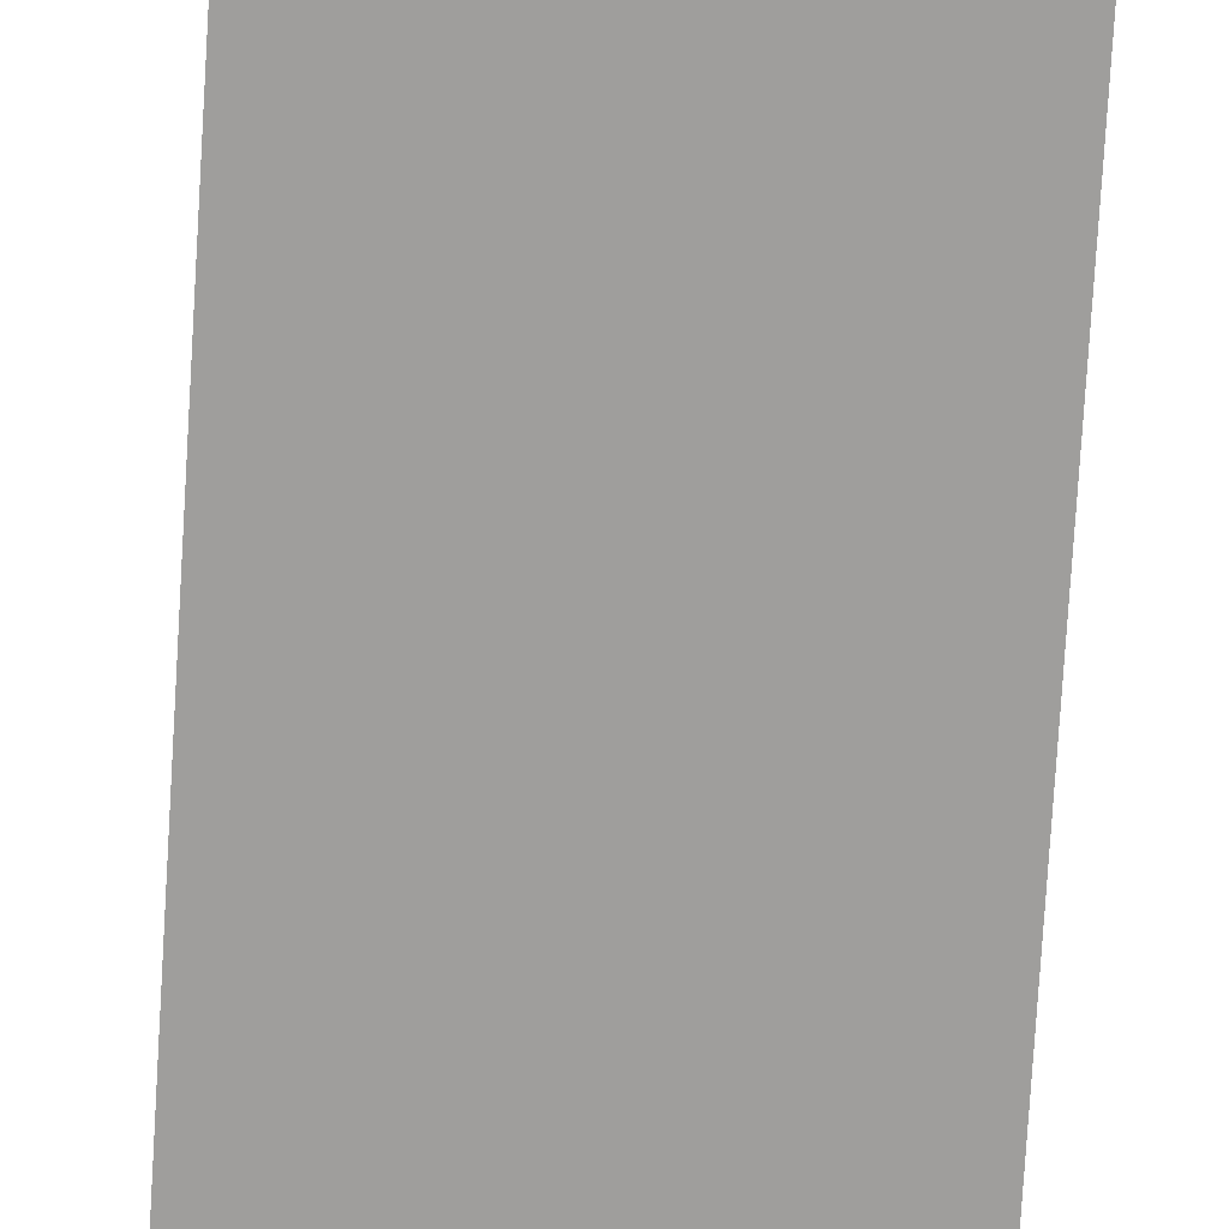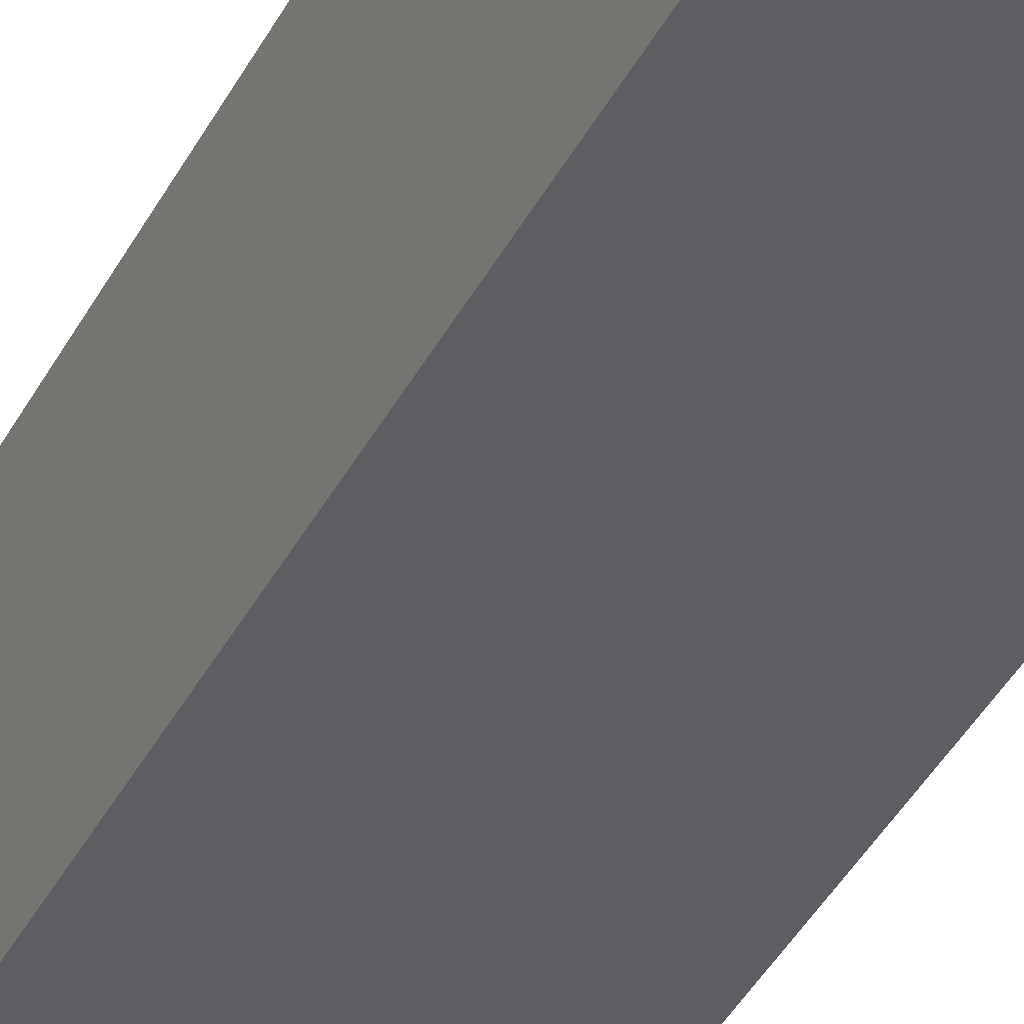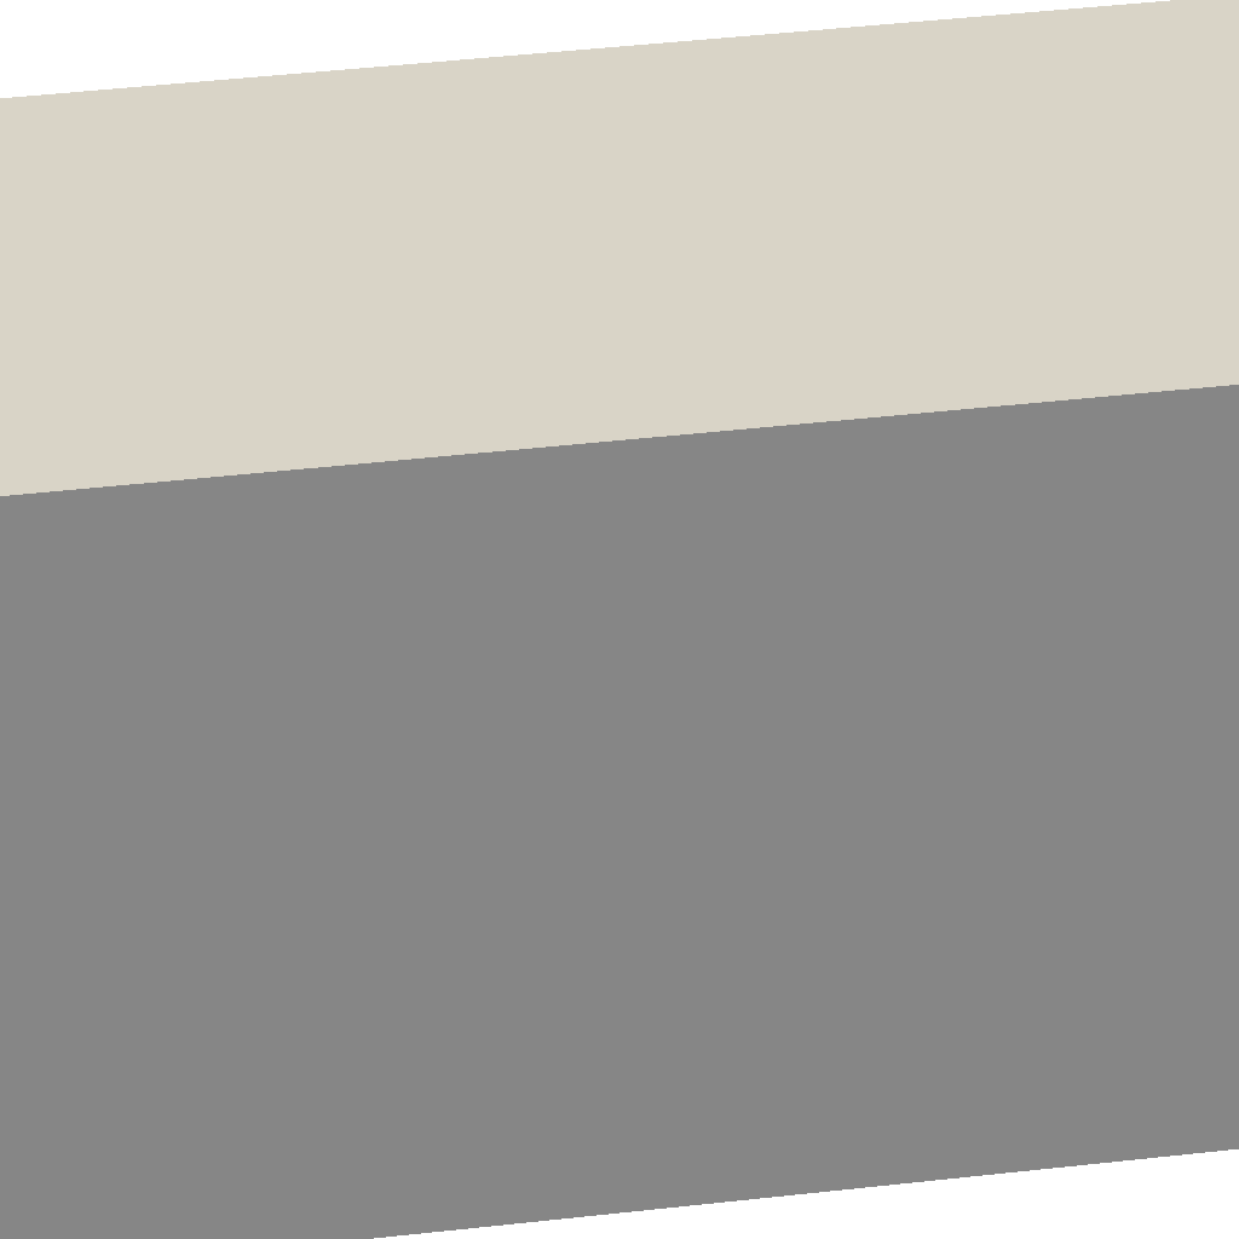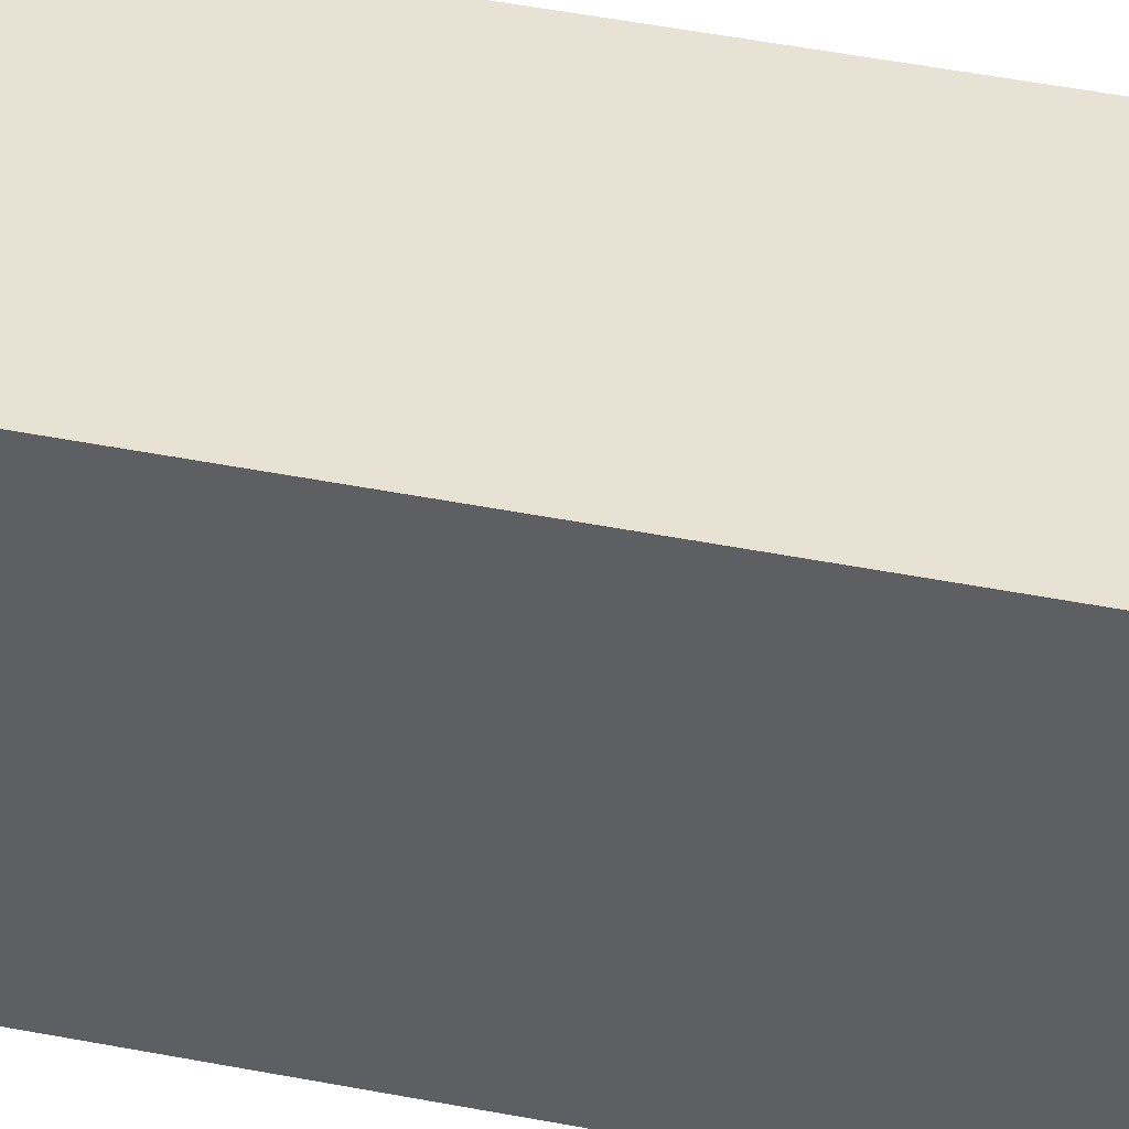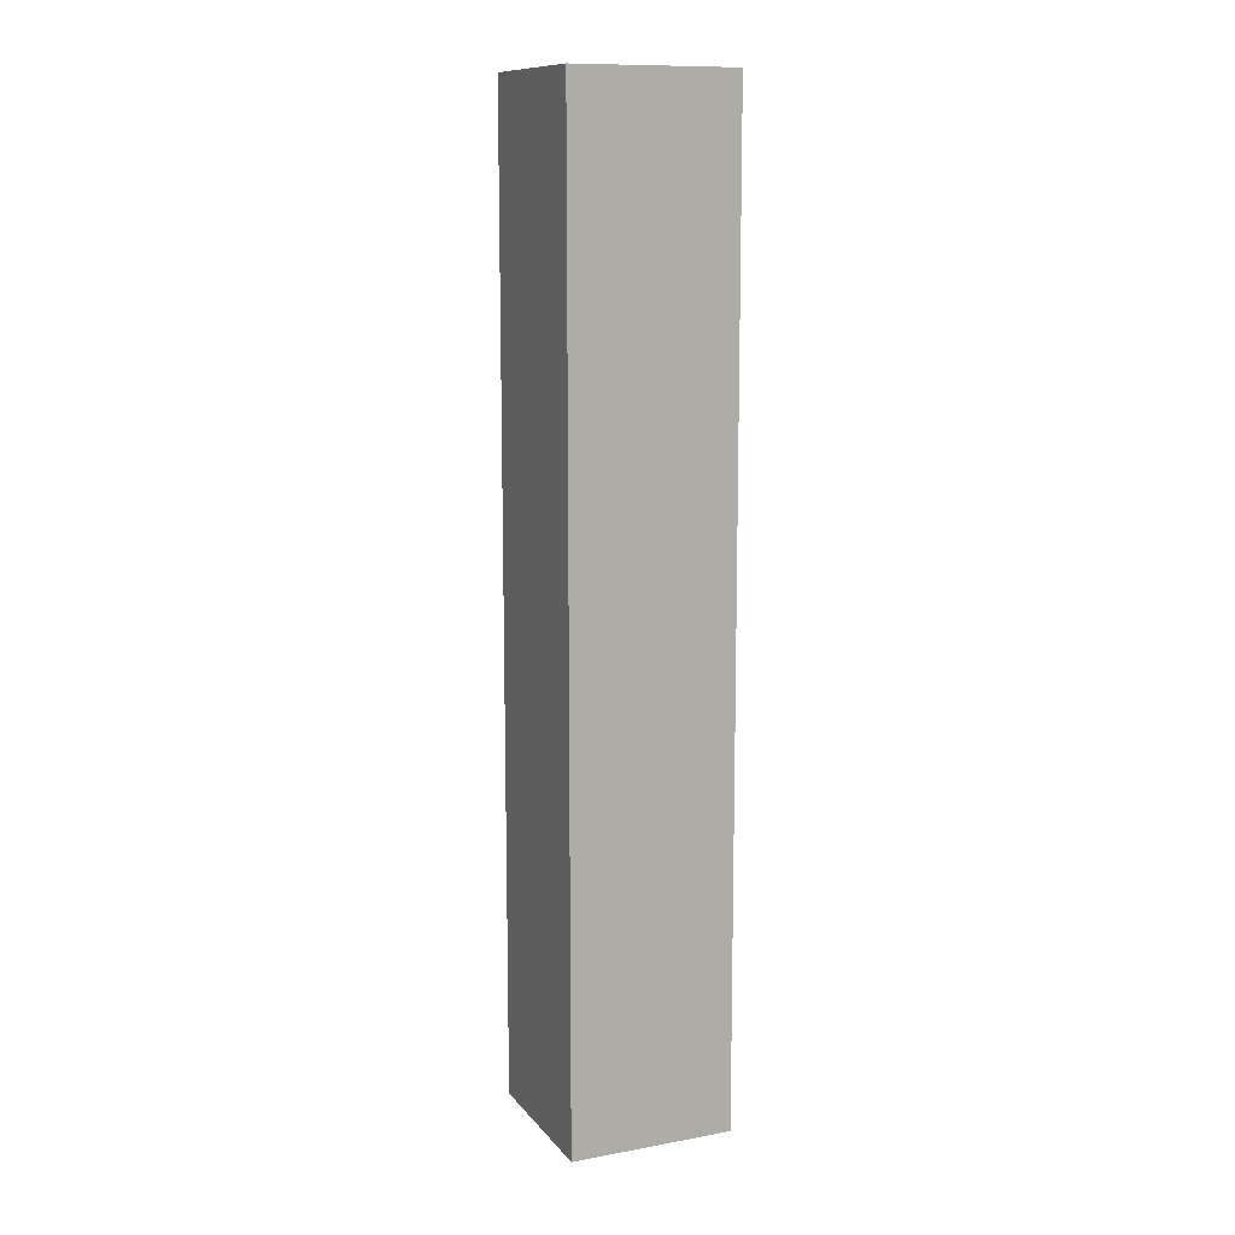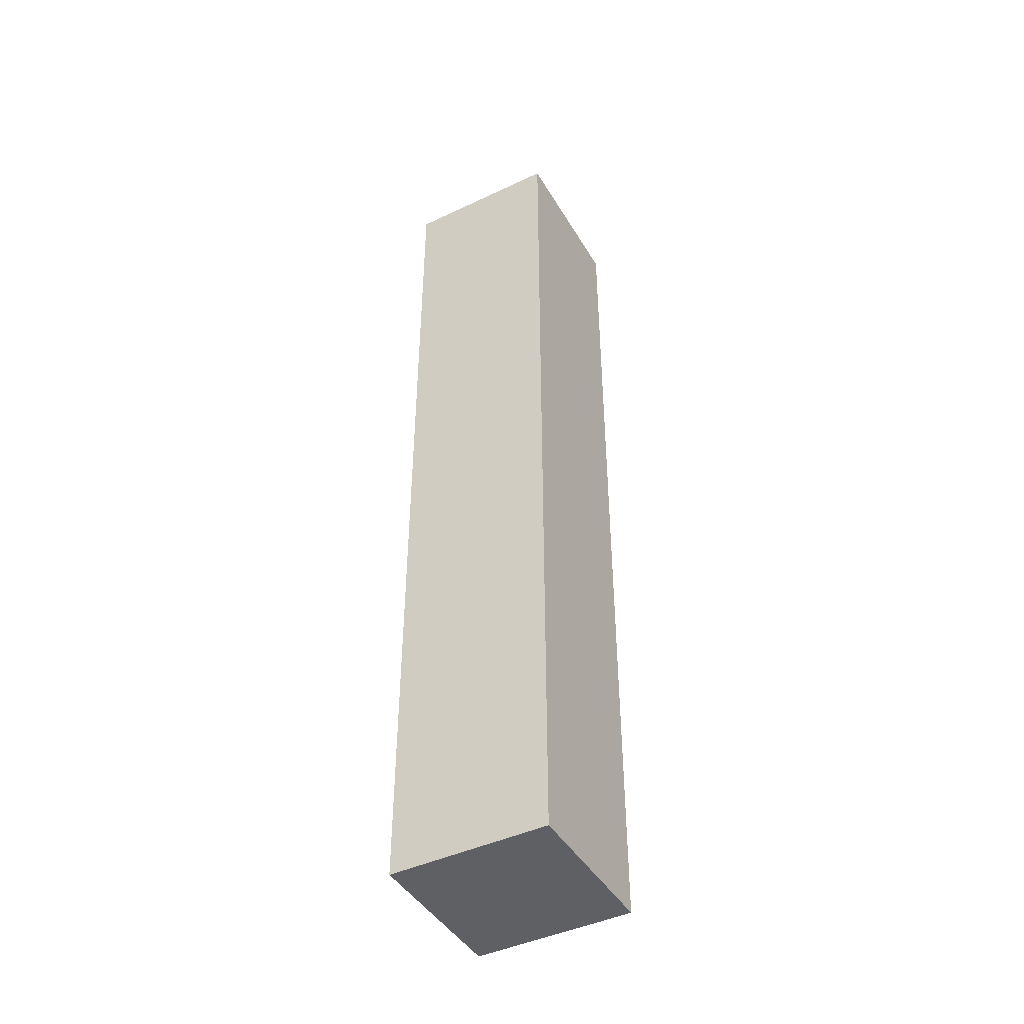
<metadata>
{"format":"obj","ext":"obj","renderer":"f3d","projection":"perspective","resolution":1024,"background":"white","views":[{"elev":-71.0,"azim":-3.4,"up":"+Z"},{"elev":-37.4,"azim":155.9,"up":"+Z"},{"elev":28.4,"azim":78.9,"up":"+Z"},{"elev":39.8,"azim":104.2,"up":"+Z"},{"elev":11.7,"azim":156.6,"up":"+Y"},{"elev":-44.3,"azim":-151.1,"up":"+Y"}]}
</metadata>
<code>
o
v -0.2 0 0.2
v -0.2 0 -0.1
v -0.2 1.5 0.2
v -0.2 1.5 -0.1
v -0.2 1.8 0.2
v -0.2 1.8 -0.1
v 0.1 0 0.2
v 0.1 0 -0.1
v 0.1 1.5 0.2
v 0.1 1.5 -0.1
v 0.1 1.8 0.2
v 0.1 1.8 -0.1
v -0.2 0 0.2
v -0.2 1.5 0.2
v -0.2 1.8 0.2
v 0.1 0 0.2
v 0.1 1.5 0.2
v 0.1 1.8 0.2
v -0.2 0 -0.1
v -0.2 1.5 -0.1
v -0.2 1.8 -0.1
v 0.1 0 -0.1
v 0.1 1.5 -0.1
v 0.1 1.8 -0.1
v -0.2 0 0.2
v 0.1 0 0.2
v -0.2 0 -0.1
v 0.1 0 -0.1
v -0.2 1.8 0.2
v 0.1 1.8 0.2
v -0.2 1.8 -0.1
v 0.1 1.8 -0.1
f 3 2 1
f 4 2 3
f 5 4 3
f 6 4 5
f 7 8 9
f 9 8 10
f 9 10 11
f 11 10 12
f 16 14 13
f 17 15 14
f 17 14 16
f 18 15 17
f 19 20 22
f 20 21 23
f 22 20 23
f 23 21 24
f 27 26 25
f 28 26 27
f 29 30 31
f 31 30 32

</code>
